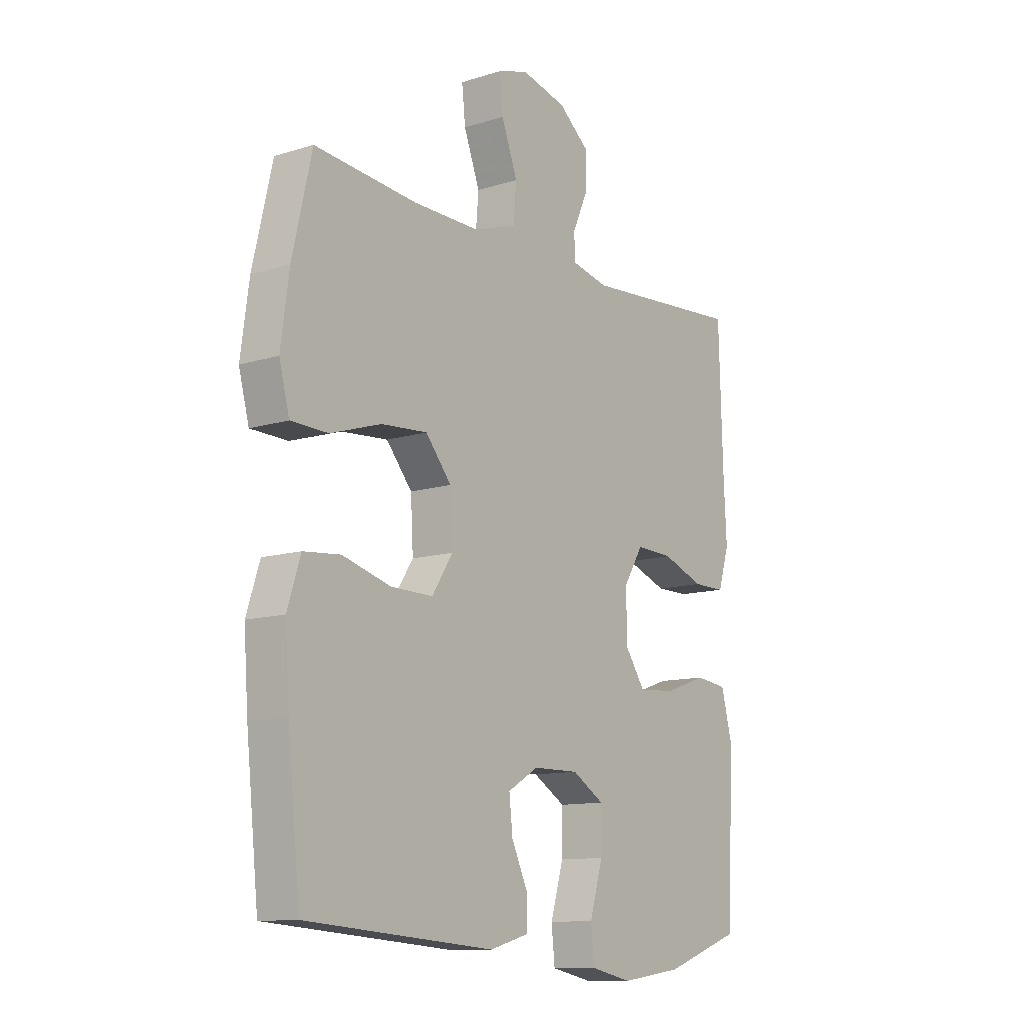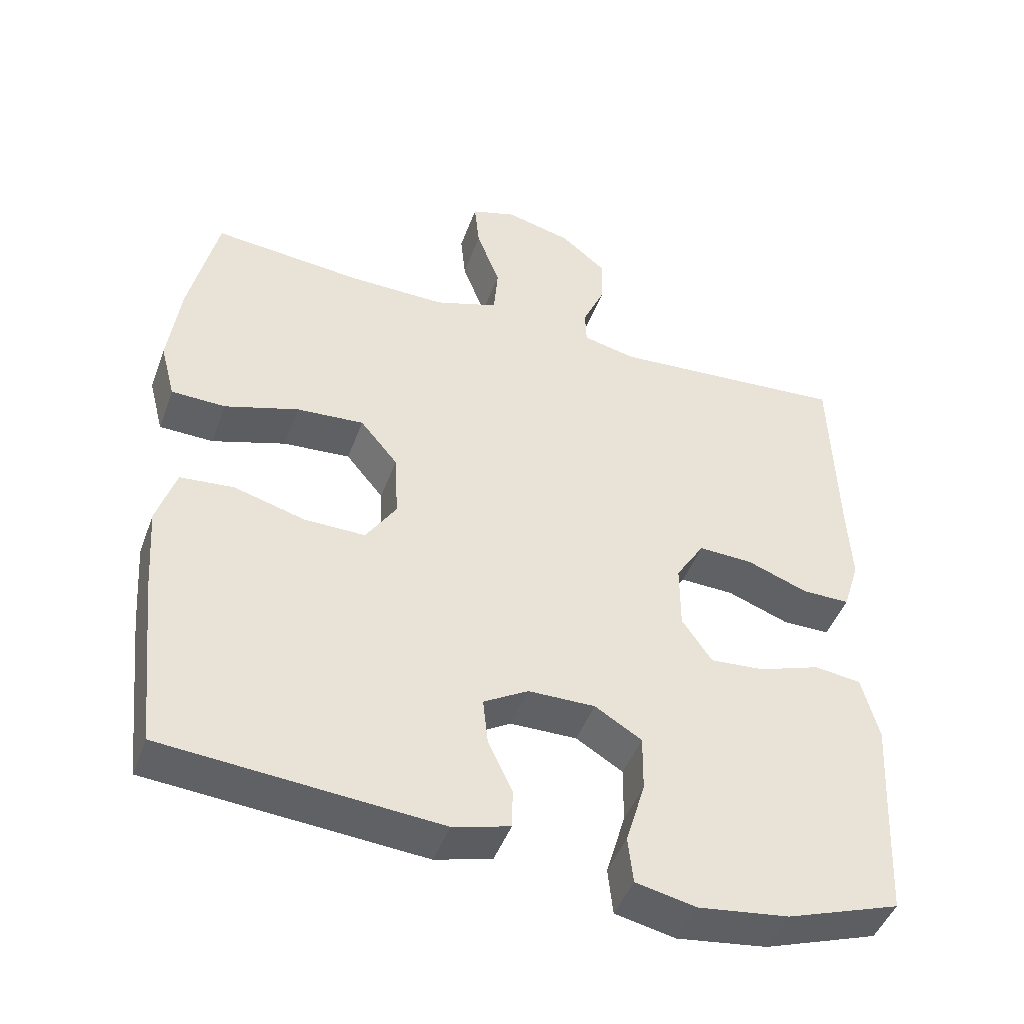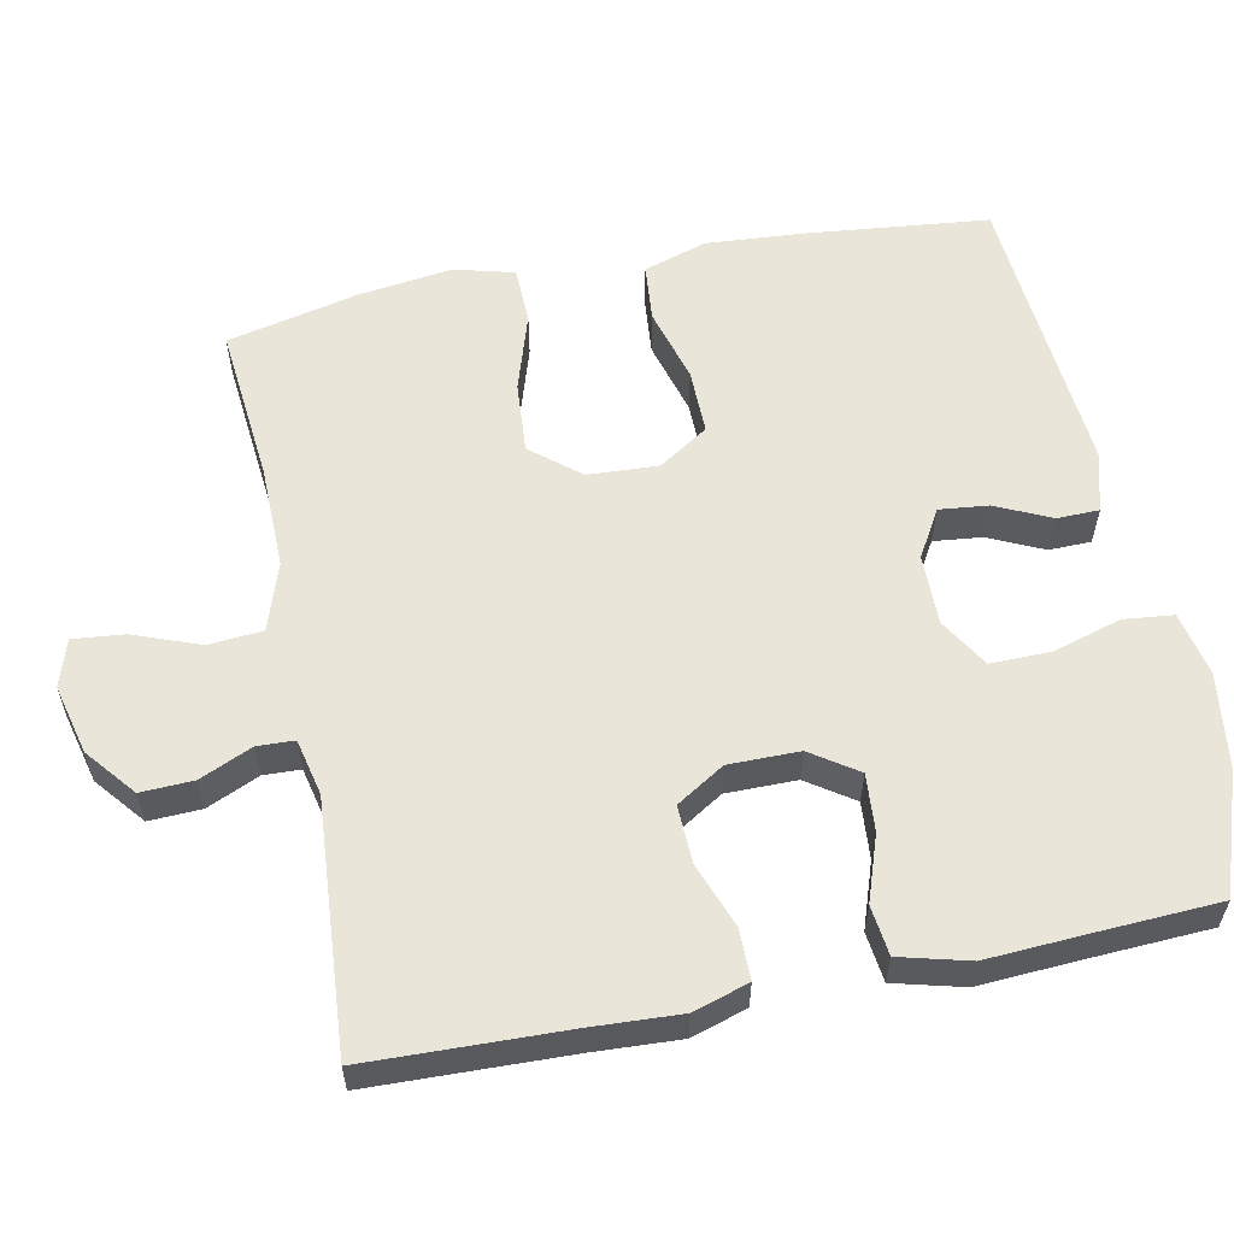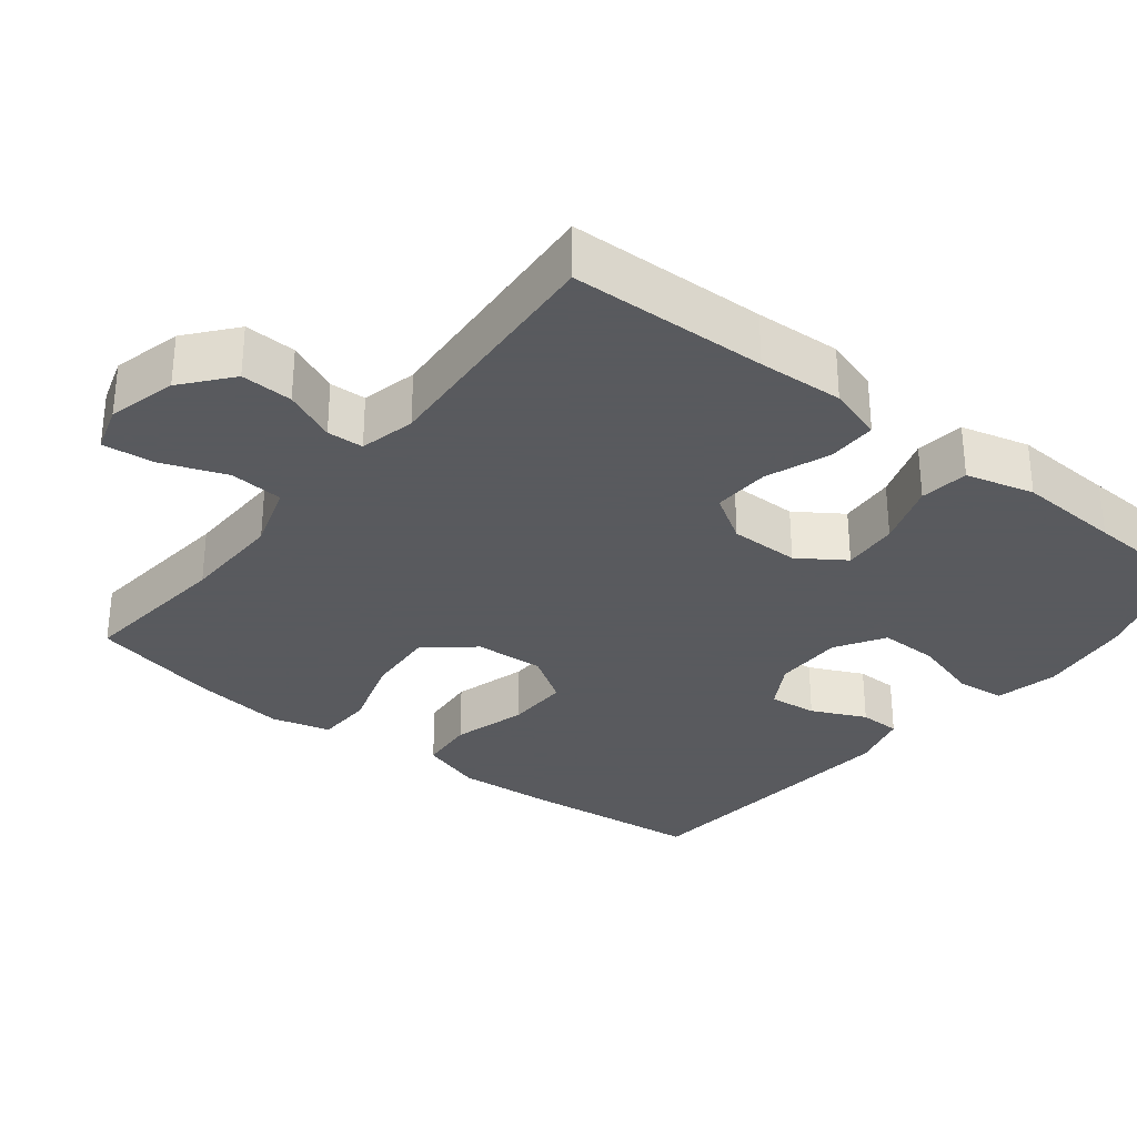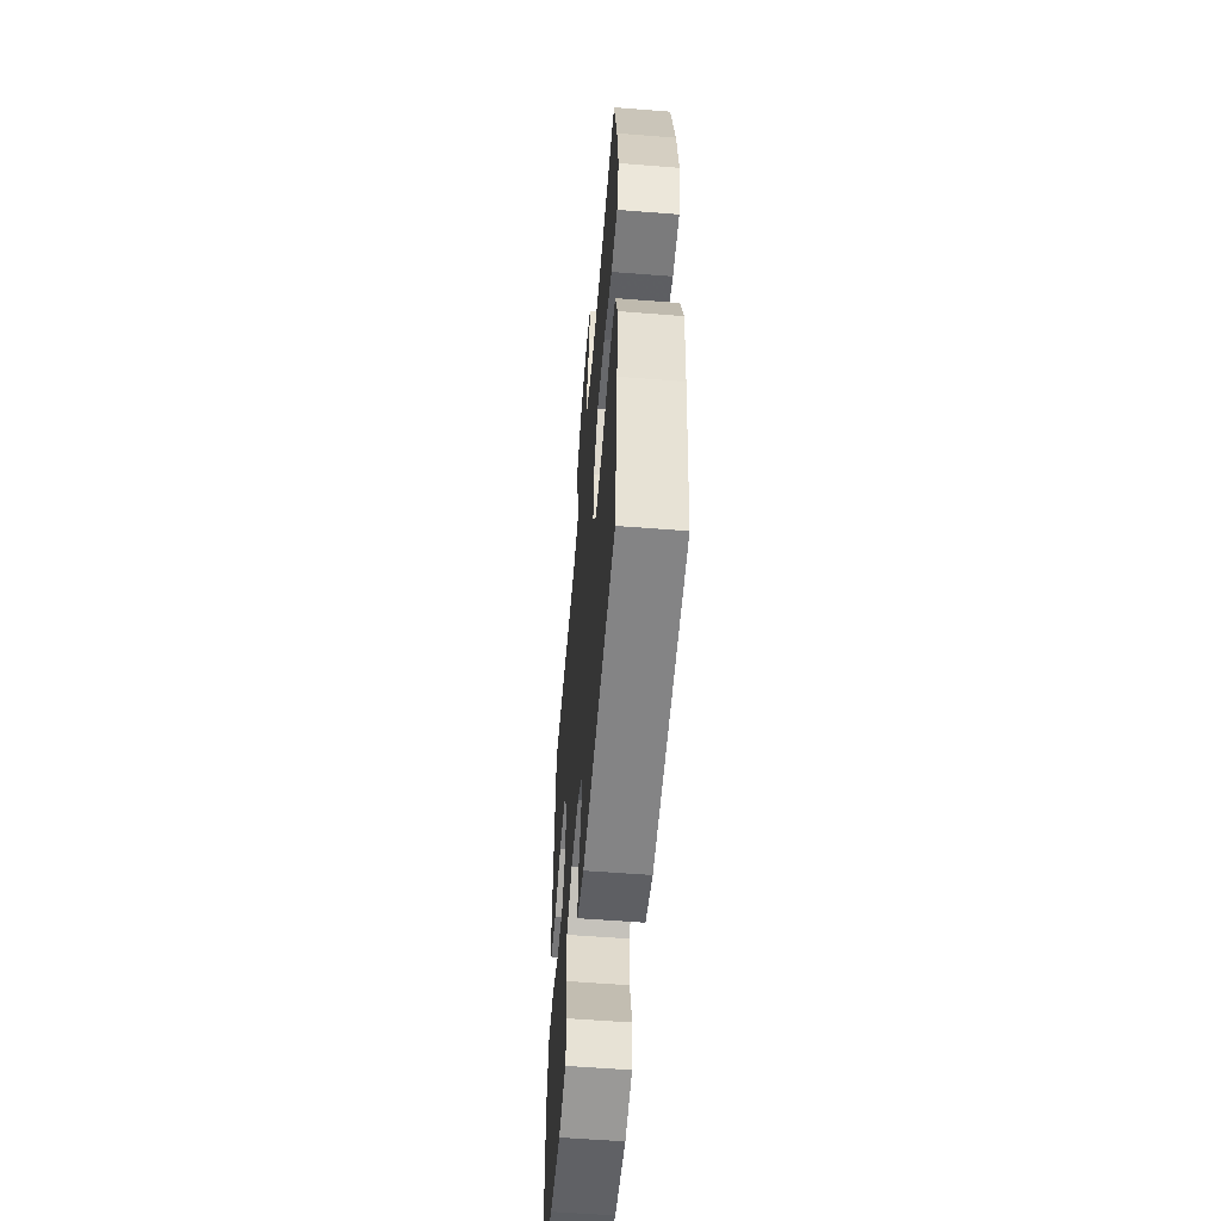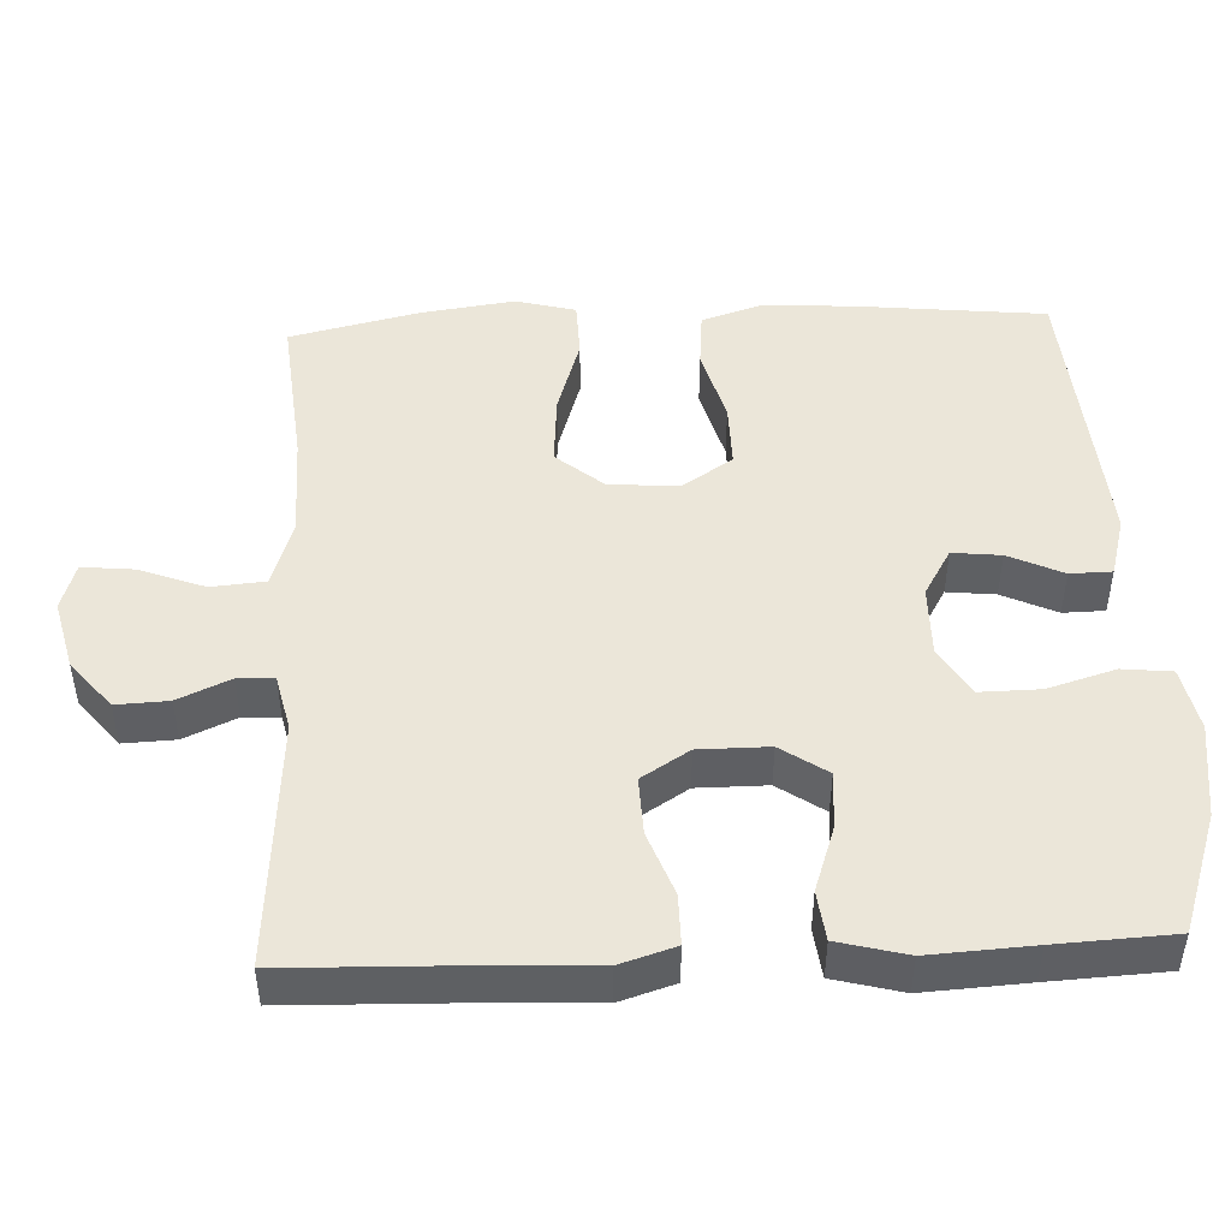
<metadata>
{"format":"obj","ext":"obj","renderer":"f3d","projection":"perspective","resolution":1024,"background":"white","views":[{"elev":-11.7,"azim":-53.1,"up":"+Z"},{"elev":-45.9,"azim":-19.6,"up":"+Z"},{"elev":58.2,"azim":78.6,"up":"+Y"},{"elev":-31.2,"azim":51.6,"up":"+Y"},{"elev":-56.9,"azim":-94.7,"up":"+Z"},{"elev":47.7,"azim":87.4,"up":"+Y"}]}
</metadata>
<code>
v 0.5 0.07 -0.5
v 0.341 0.07 -0.555
v 0.214 0.07 -0.572
v 0.129 0.07 -0.554
v 0.122 0.07 -0.488
v 0.149 0.07 -0.397
v 0.15 0.07 -0.317
v 0.084 0.07 -0.277
v -0.01 0.07 -0.278
v -0.073 0.07 -0.315
v -0.066 0.07 -0.38
v -0.032 0.07 -0.453
v -0.033 0.07 -0.509
v -0.113 0.07 -0.531
v -0.5 0.07 -0.5
v -0.526 0.07 -0.254
v -0.535 0.07 -0.127
v -0.508 0.07 -0.043
v -0.432 0.07 -0.036
v -0.332 0.07 -0.064
v -0.246 0.07 -0.065
v -0.203 0.07 0.001
v -0.208 0.07 0.095
v -0.261 0.07 0.159
v -0.356 0.07 0.152
v -0.46 0.07 0.119
v -0.536 0.07 0.121
v -0.557 0.07 0.201
v -0.54 0.07 0.326
v -0.5 0.07 0.5
v -0.29 0.07 0.48
v -0.153 0.07 0.478
v -0.063 0.07 0.508
v -0.057 0.07 0.58
v -0.09 0.07 0.668
v -0.097 0.07 0.737
v -0.034 0.07 0.757
v 0.059 0.07 0.734
v 0.124 0.07 0.681
v 0.121 0.07 0.611
v 0.09 0.07 0.541
v 0.092 0.07 0.492
v 0.167 0.07 0.475
v 0.5 0.07 0.5
v 0.508 0.07 0.234
v 0.514 0.07 0.119
v 0.491 0.07 0.045
v 0.424 0.07 0.045
v 0.338 0.07 0.077
v 0.261 0.07 0.08
v 0.221 0.07 0.016
v 0.221 0.07 -0.078
v 0.263 0.07 -0.14
v 0.339 0.07 -0.134
v 0.426 0.07 -0.104
v 0.492 0.07 -0.112
v 0.516 0.07 -0.204
v 0.508 0.07 -0.343
v 0.5 0 -0.5
v 0.341 0 -0.555
v 0.214 0 -0.572
v 0.129 0 -0.554
v 0.122 0 -0.488
v 0.149 0 -0.397
v 0.15 0 -0.317
v 0.084 0 -0.277
v -0.01 0 -0.278
v -0.073 0 -0.315
v -0.066 0 -0.38
v -0.032 0 -0.453
v -0.033 0 -0.509
v -0.113 0 -0.531
v -0.5 0 -0.5
v -0.526 0 -0.254
v -0.535 0 -0.127
v -0.508 0 -0.043
v -0.432 0 -0.036
v -0.332 0 -0.064
v -0.246 0 -0.065
v -0.203 0 0.001
v -0.208 0 0.095
v -0.261 0 0.159
v -0.356 0 0.152
v -0.46 0 0.119
v -0.536 0 0.121
v -0.557 0 0.201
v -0.54 0 0.326
v -0.5 0 0.5
v -0.29 0 0.48
v -0.153 0 0.478
v -0.063 0 0.508
v -0.057 0 0.58
v -0.09 0 0.668
v -0.097 0 0.737
v -0.034 0 0.757
v 0.059 0 0.734
v 0.124 0 0.681
v 0.121 0 0.611
v 0.09 0 0.541
v 0.092 0 0.492
v 0.167 0 0.475
v 0.5 0 0.5
v 0.508 0 0.234
v 0.514 0 0.119
v 0.491 0 0.045
v 0.424 0 0.045
v 0.338 0 0.077
v 0.261 0 0.08
v 0.221 0 0.016
v 0.221 0 -0.078
v 0.263 0 -0.14
v 0.339 0 -0.134
v 0.426 0 -0.104
v 0.492 0 -0.112
v 0.516 0 -0.204
v 0.508 0 -0.343
f 55 56 57 58
f 54 55 58 1
f 53 54 1 2
f 52 53 2 3
f 51 52 3 4
f 46 47 48 49
f 45 46 49 50
f 43 44 45 50
f 42 43 50 51
f 38 39 40 41
f 38 41 42
f 37 38 42
f 34 35 36 37
f 33 34 37 42
f 32 33 42 51
f 28 29 30 31
f 25 26 27 28
f 24 25 28 31
f 23 24 31 32
f 17 18 19 20
f 17 20 21
f 16 17 21
f 15 16 21
f 14 15 21 22
f 11 12 13 14
f 10 11 14 22
f 4 5 6
f 51 4 6
f 51 6 7
f 32 51 7 8
f 23 32 8 9
f 9 10 22 23
f 116 115 114 113
f 59 116 113 112
f 60 59 112 111
f 61 60 111 110
f 62 61 110 109
f 107 106 105 104
f 108 107 104 103
f 108 103 102 101
f 109 108 101 100
f 99 98 97 96
f 100 99 96
f 100 96 95
f 95 94 93 92
f 100 95 92 91
f 109 100 91 90
f 89 88 87 86
f 86 85 84 83
f 89 86 83 82
f 90 89 82 81
f 78 77 76 75
f 79 78 75
f 79 75 74
f 79 74 73
f 80 79 73 72
f 72 71 70 69
f 80 72 69 68
f 64 63 62
f 64 62 109
f 65 64 109
f 66 65 109 90
f 67 66 90 81
f 81 80 68 67
f 1 59 60 2
f 2 60 61 3
f 3 61 62 4
f 4 62 63 5
f 5 63 64 6
f 6 64 65 7
f 7 65 66 8
f 8 66 67 9
f 9 67 68 10
f 10 68 69 11
f 11 69 70 12
f 12 70 71 13
f 13 71 72 14
f 14 72 73 15
f 15 73 74 16
f 16 74 75 17
f 17 75 76 18
f 18 76 77 19
f 19 77 78 20
f 20 78 79 21
f 21 79 80 22
f 22 80 81 23
f 23 81 82 24
f 24 82 83 25
f 25 83 84 26
f 26 84 85 27
f 27 85 86 28
f 28 86 87 29
f 29 87 88 30
f 30 88 89 31
f 31 89 90 32
f 32 90 91 33
f 33 91 92 34
f 34 92 93 35
f 35 93 94 36
f 36 94 95 37
f 37 95 96 38
f 38 96 97 39
f 39 97 98 40
f 40 98 99 41
f 41 99 100 42
f 42 100 101 43
f 43 101 102 44
f 44 102 103 45
f 45 103 104 46
f 46 104 105 47
f 47 105 106 48
f 48 106 107 49
f 49 107 108 50
f 50 108 109 51
f 51 109 110 52
f 52 110 111 53
f 53 111 112 54
f 54 112 113 55
f 55 113 114 56
f 56 114 115 57
f 57 115 116 58
f 58 116 59 1

</code>
